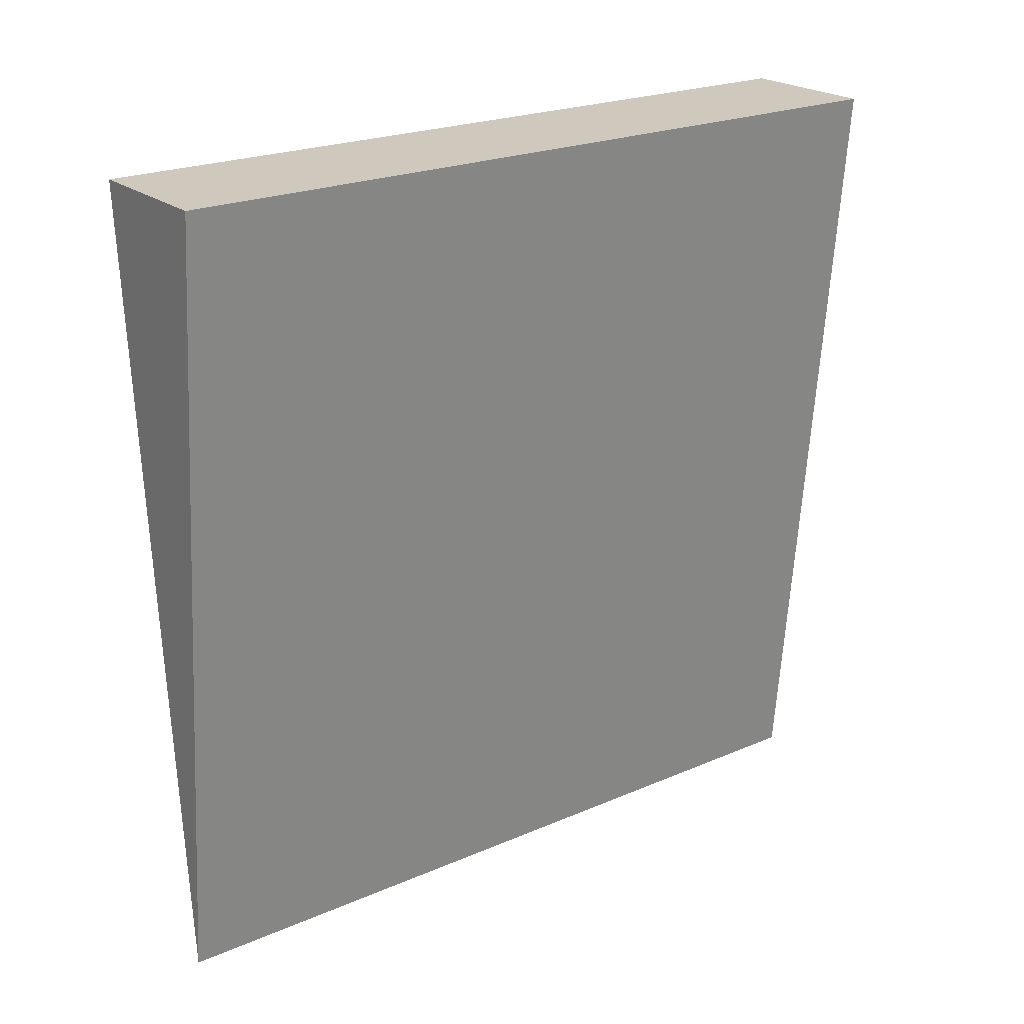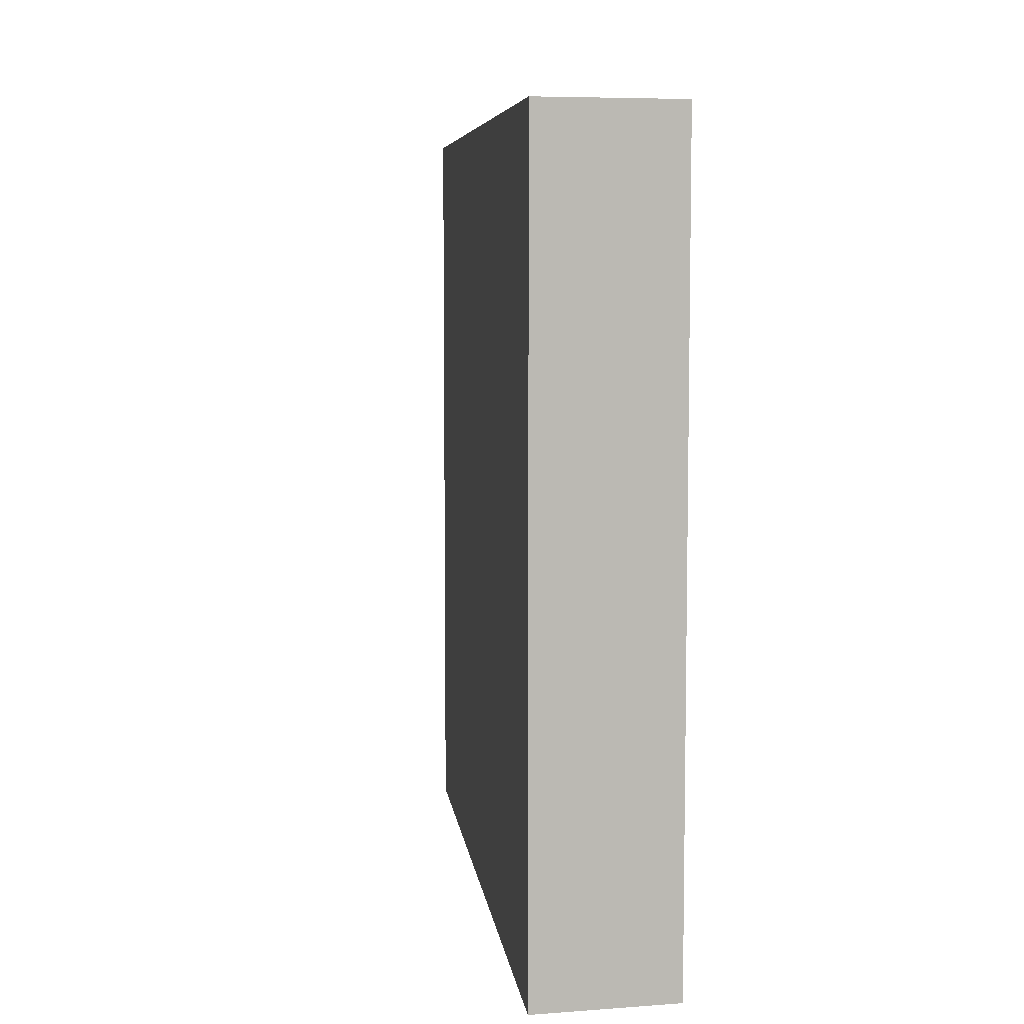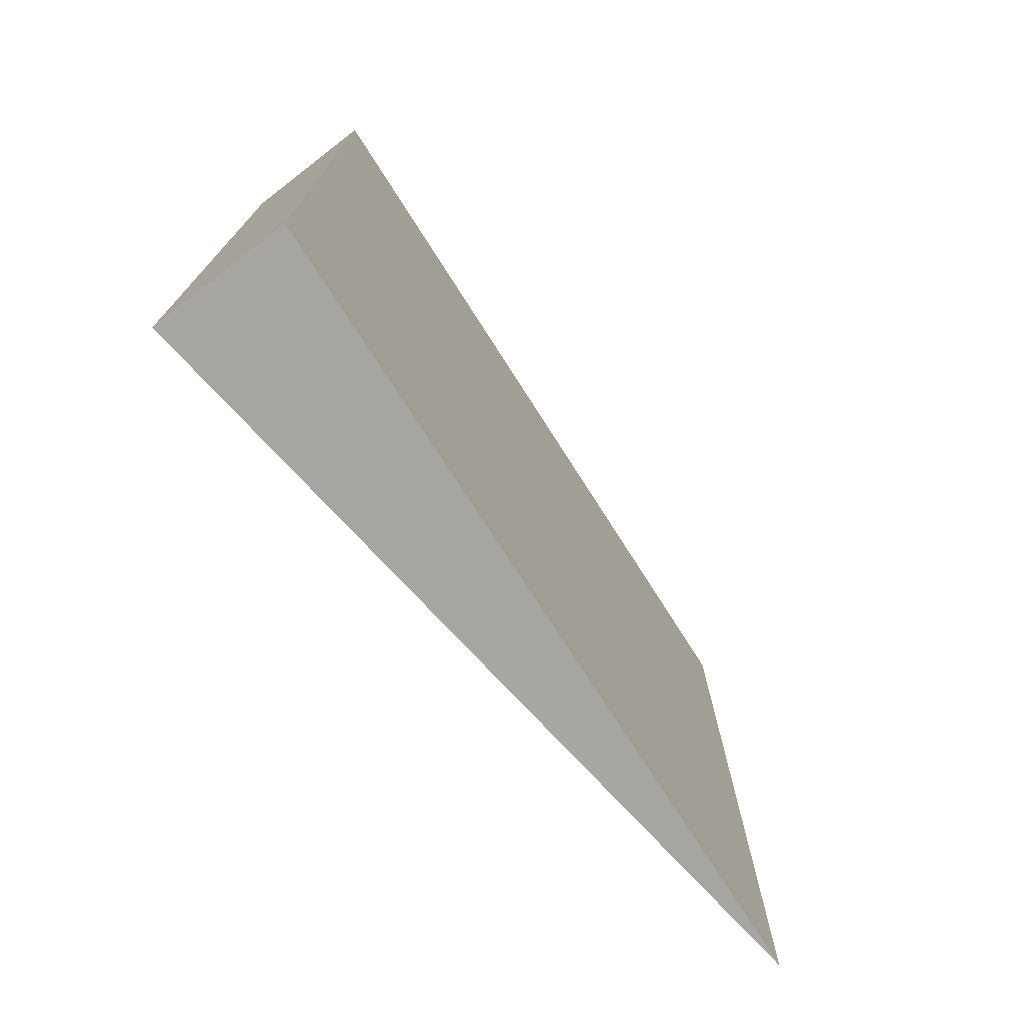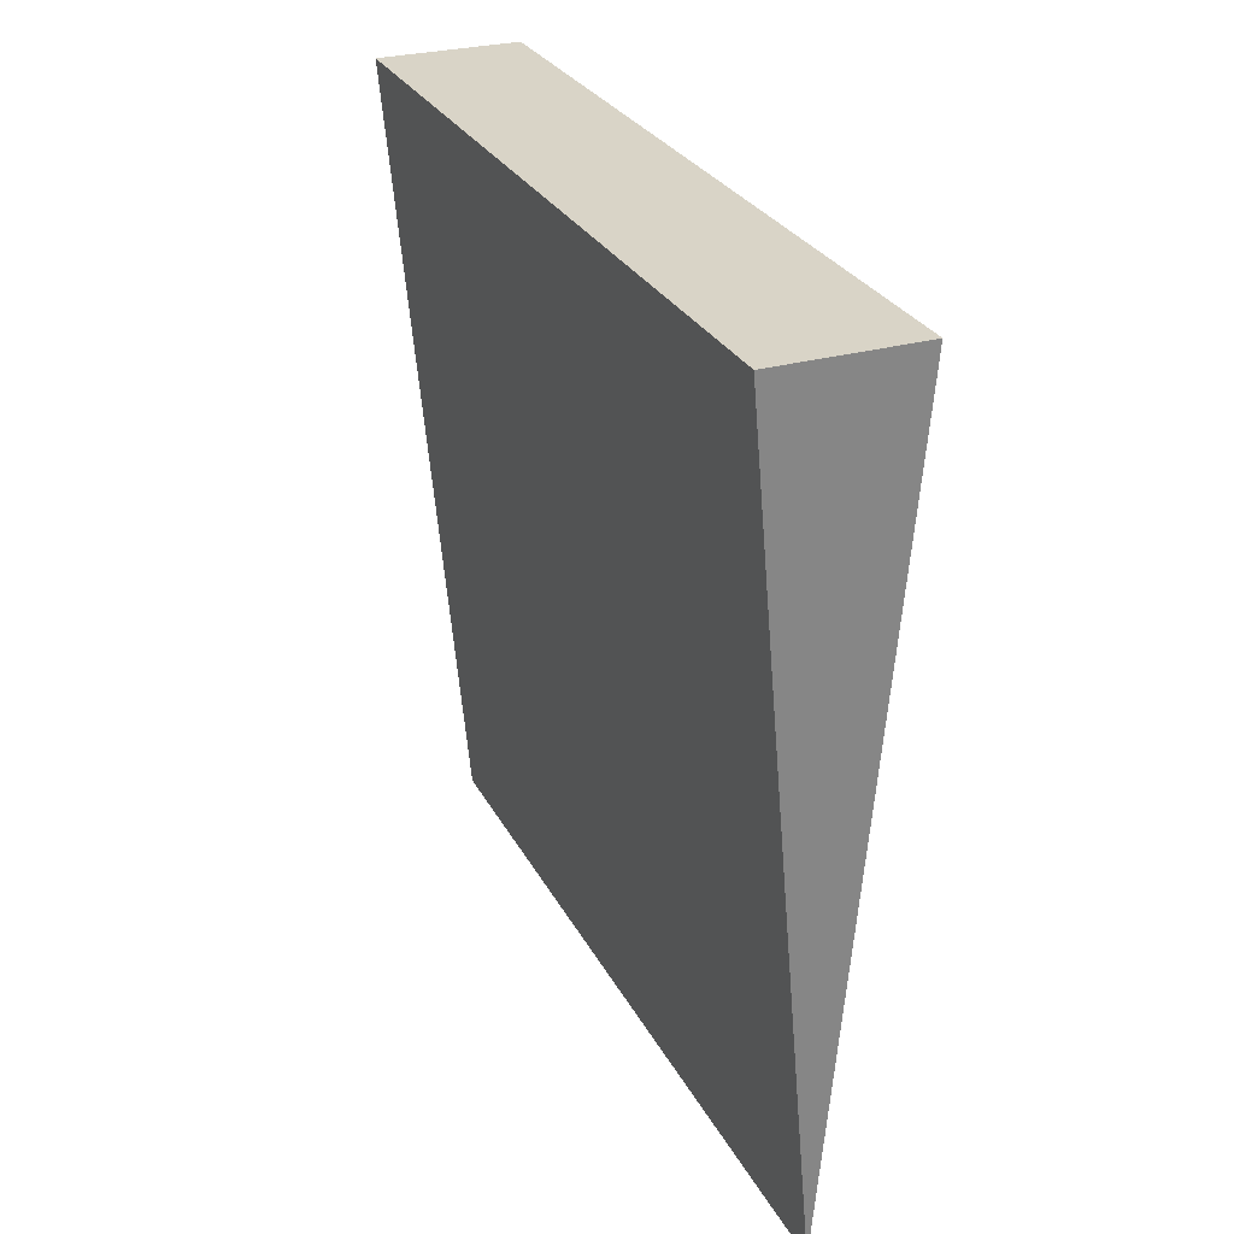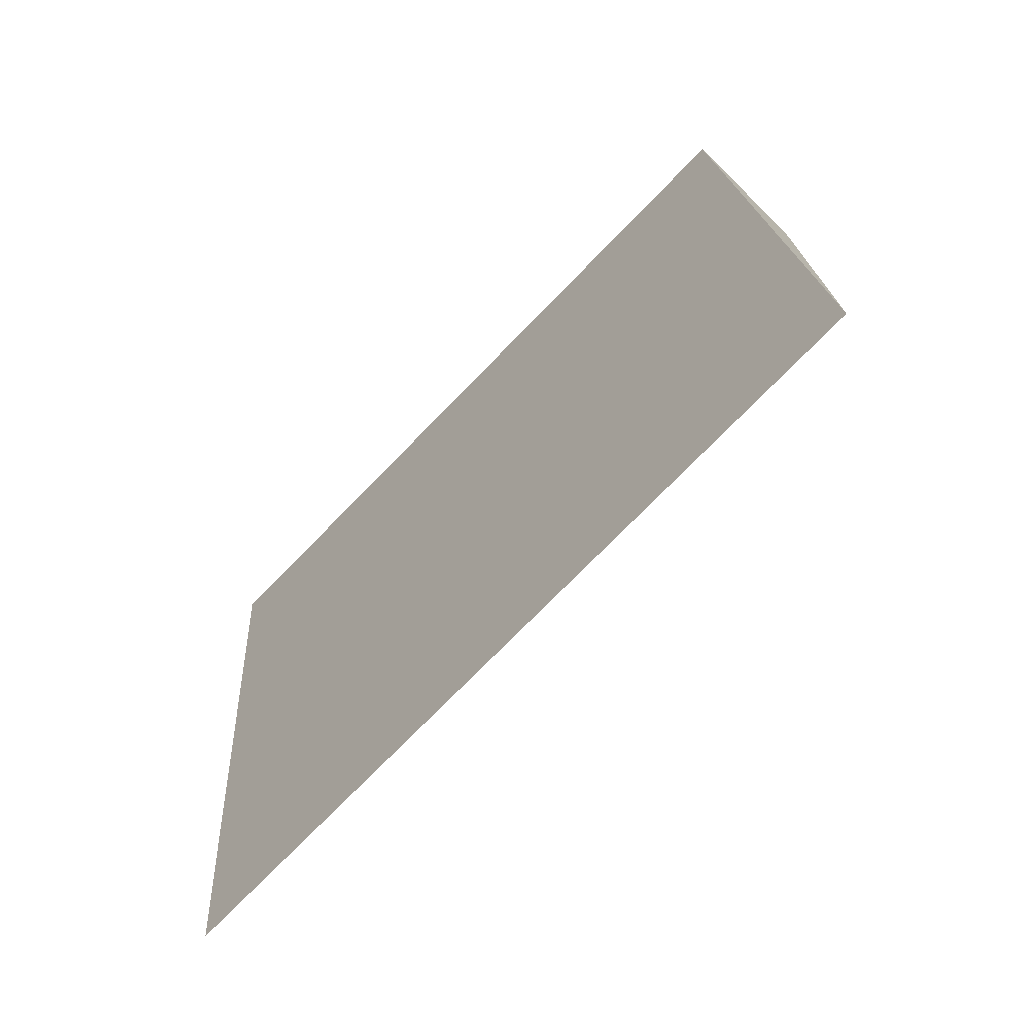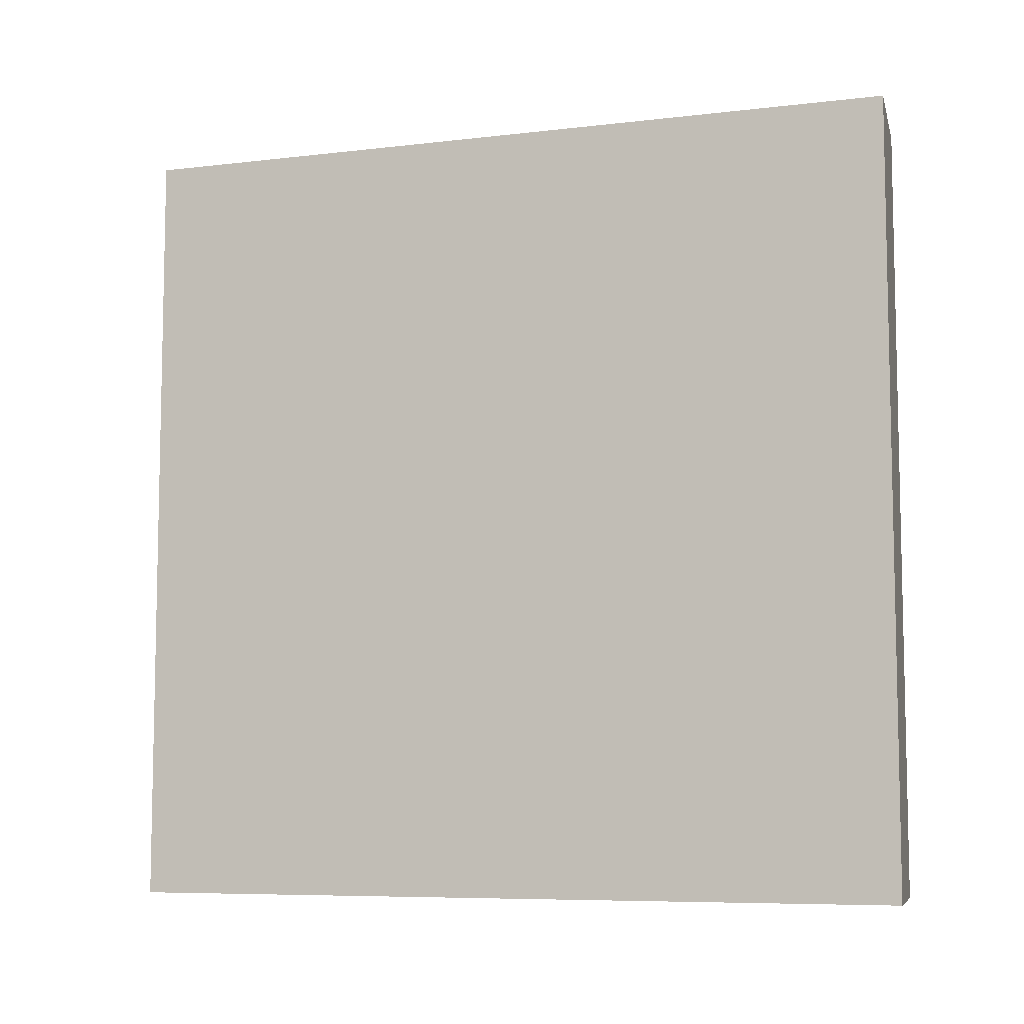
<metadata>
{"format":"obj","ext":"obj","renderer":"f3d","projection":"perspective","resolution":1024,"background":"white","views":[{"elev":22.5,"azim":53.3,"up":"+Z"},{"elev":6.8,"azim":-12.1,"up":"+Y"},{"elev":-74.2,"azim":37.6,"up":"+Y"},{"elev":28.4,"azim":-23.0,"up":"+Z"},{"elev":-74.0,"azim":-44.2,"up":"+Z"},{"elev":-7.5,"azim":-76.5,"up":"+Y"}]}
</metadata>
<code>
o Slice
g Prism
v -0.1784 -1 2
v 0.1784 -1 2
v 4.254e-08 -1 -2.384e-07
v 0.1784 1 2
v 4.254e-08 1 0
v -0.1784 1 2
f 3 2 1
f 5 6 4
f 3 5 4
f 4 2 3
f 5 3 1
f 1 6 5
f 2 4 6
f 6 1 2

</code>
